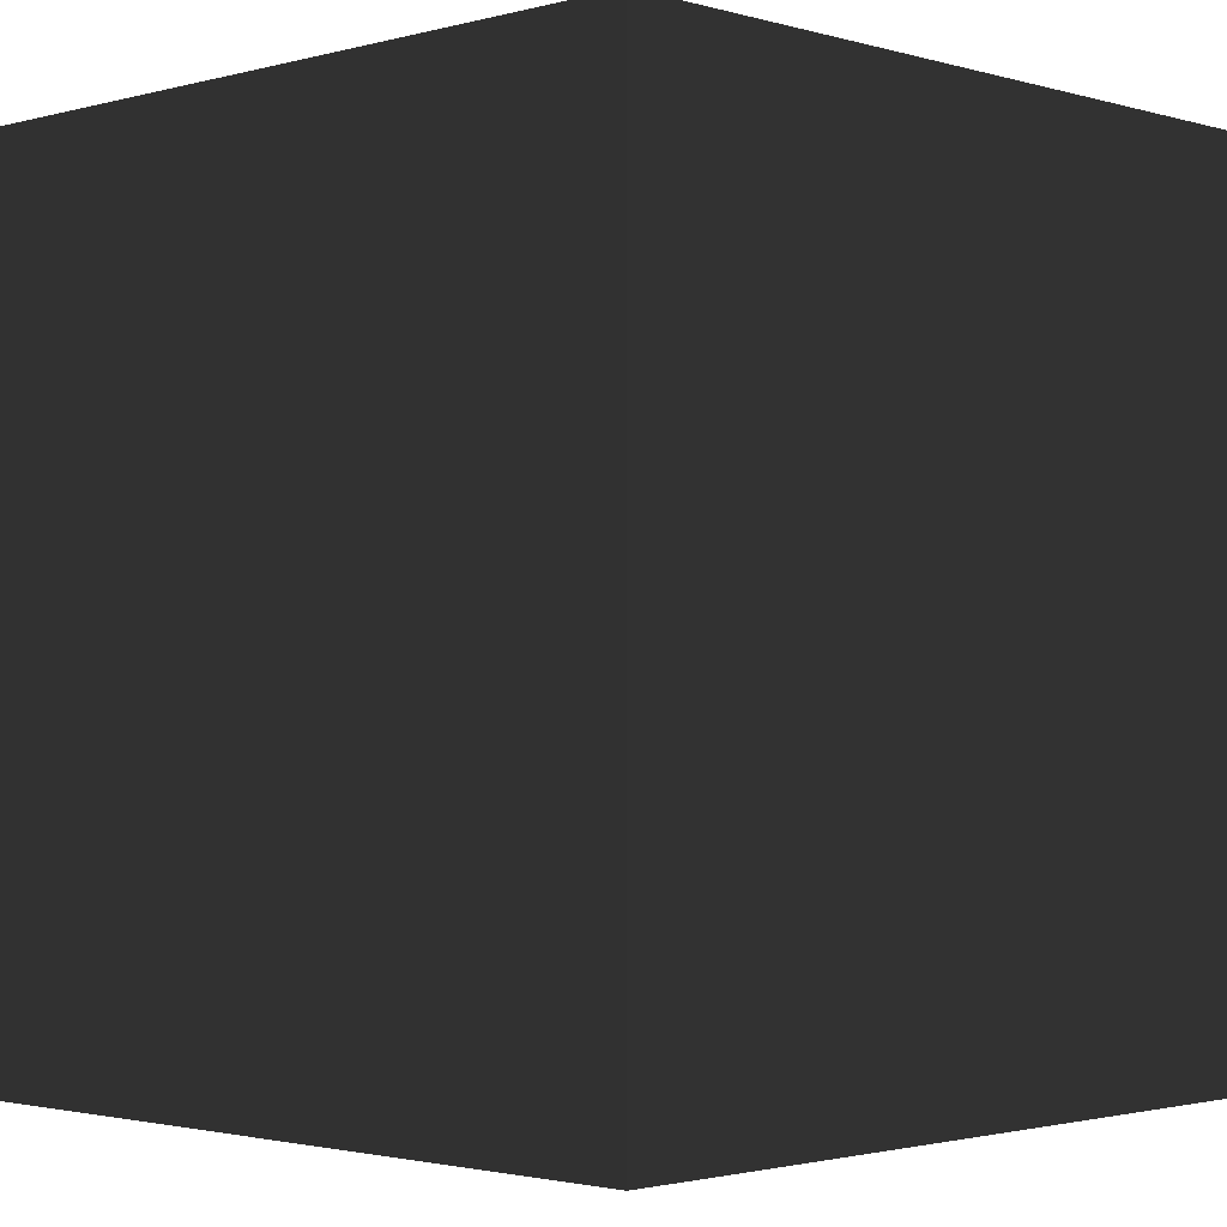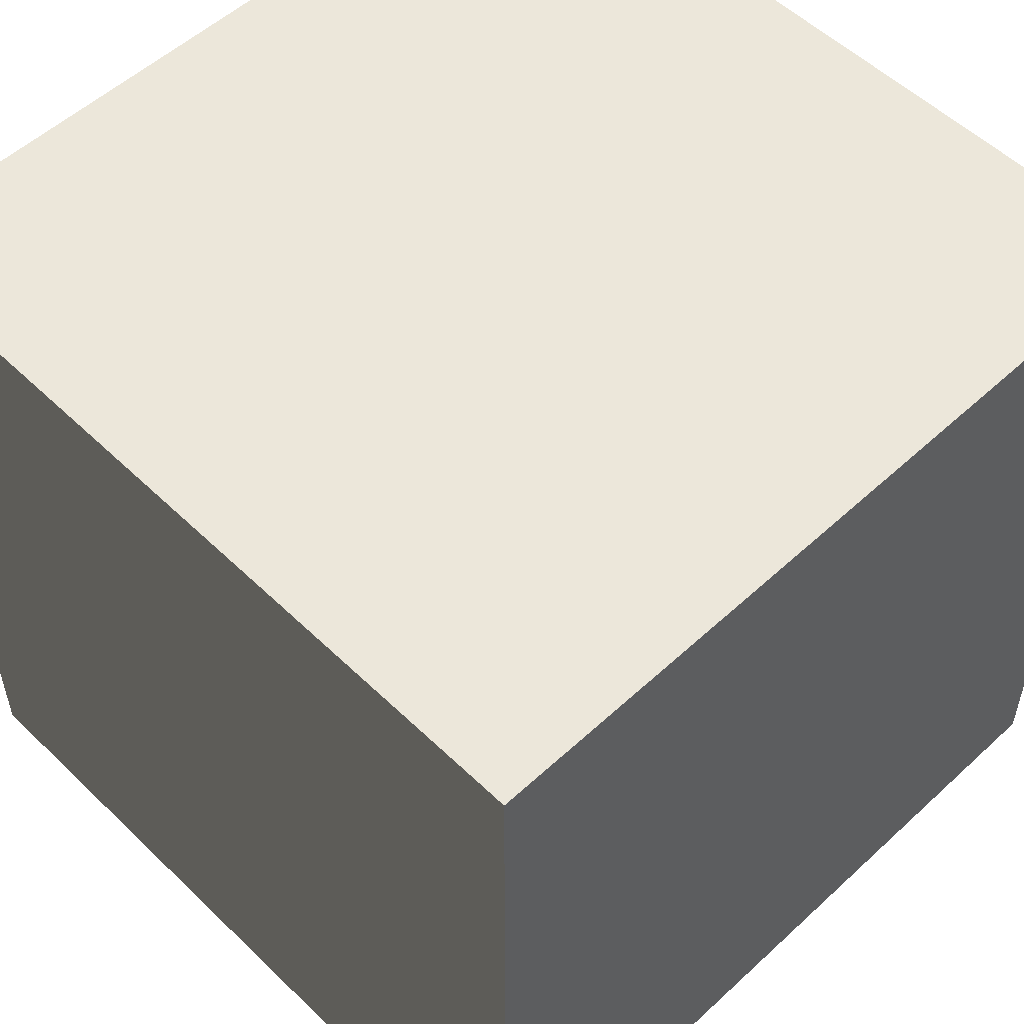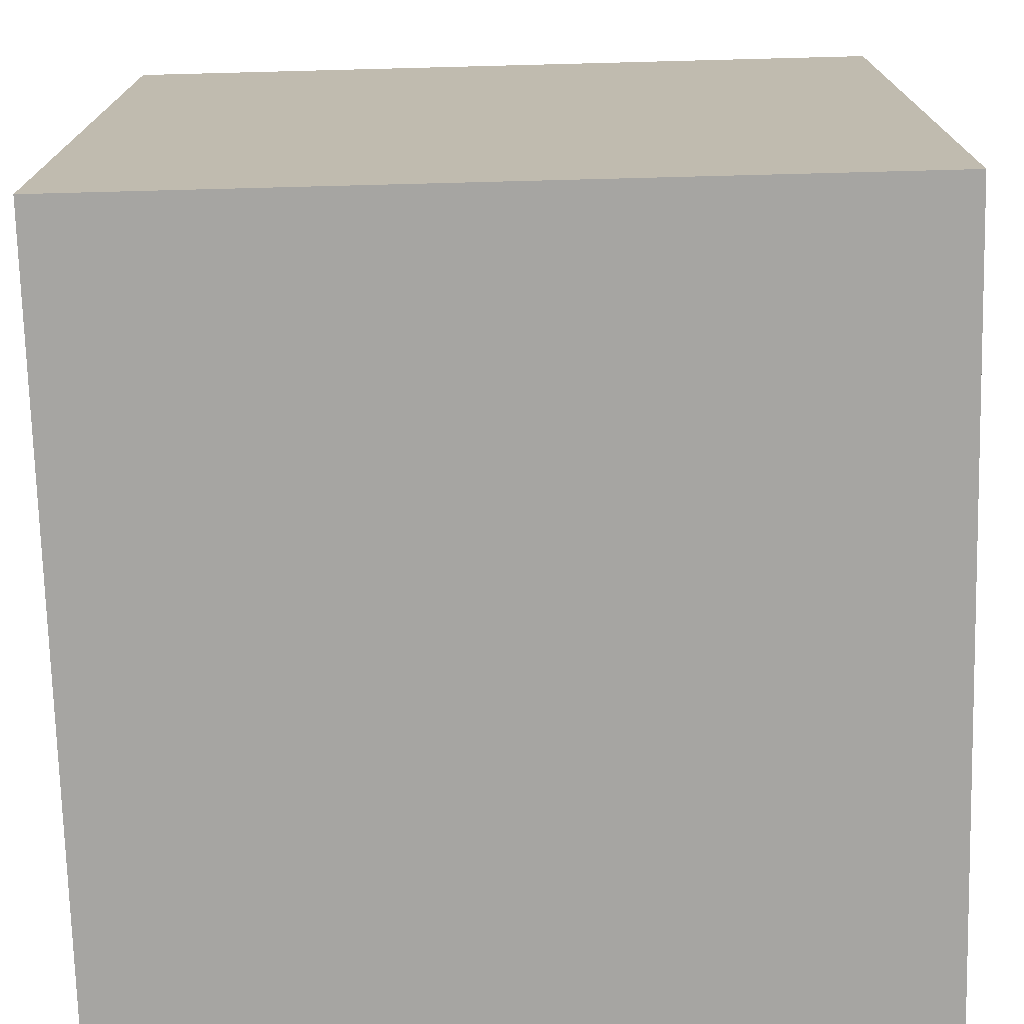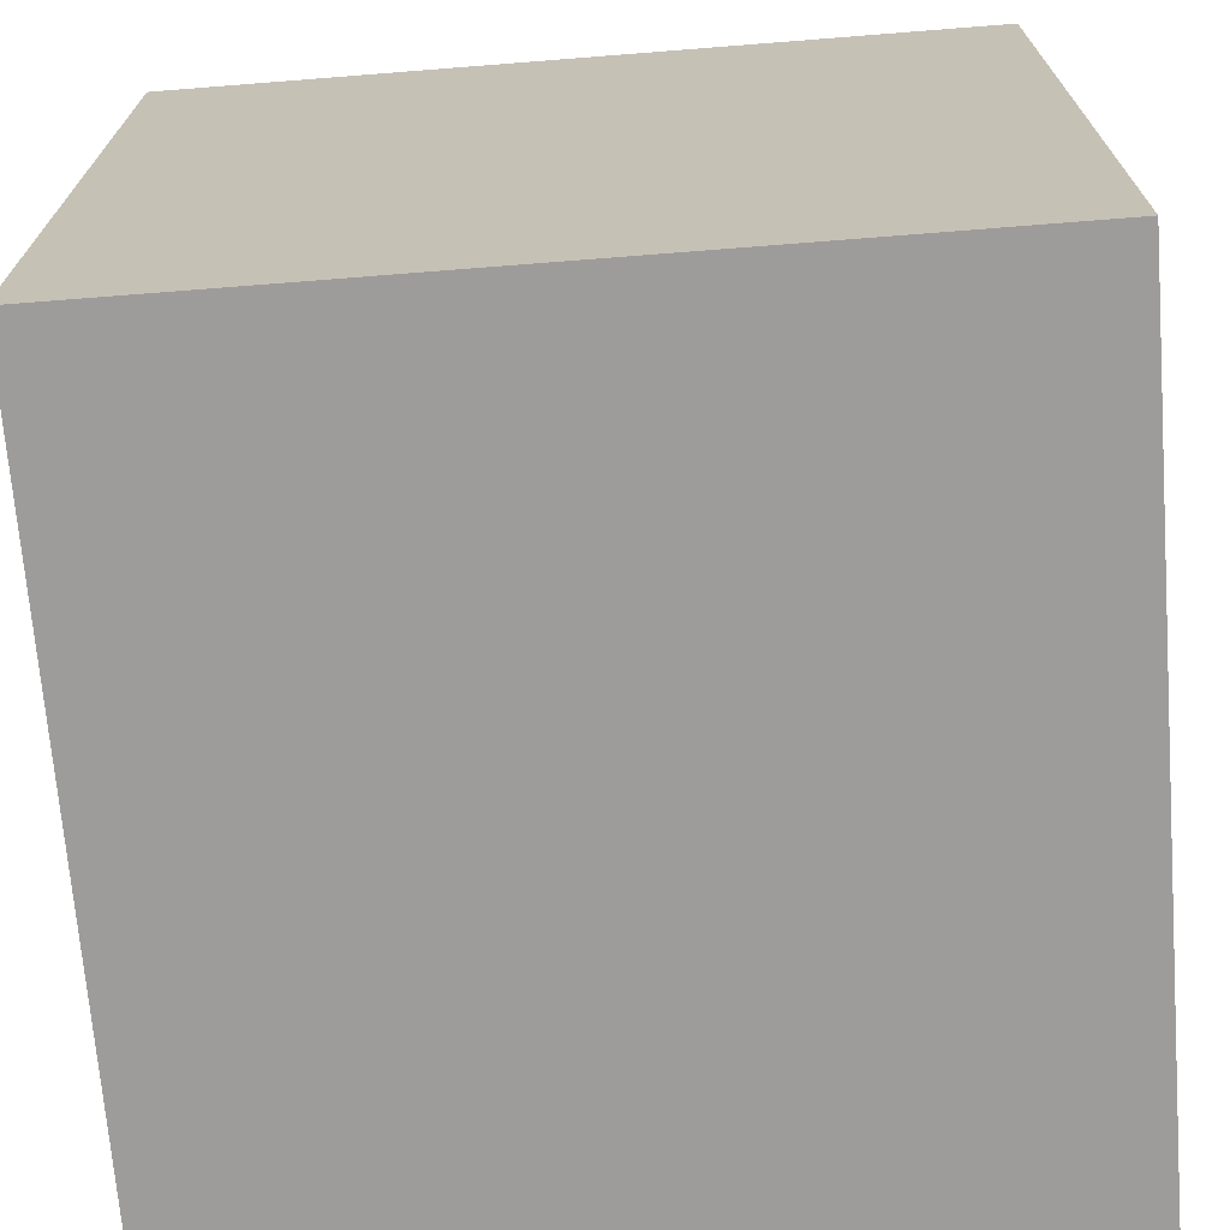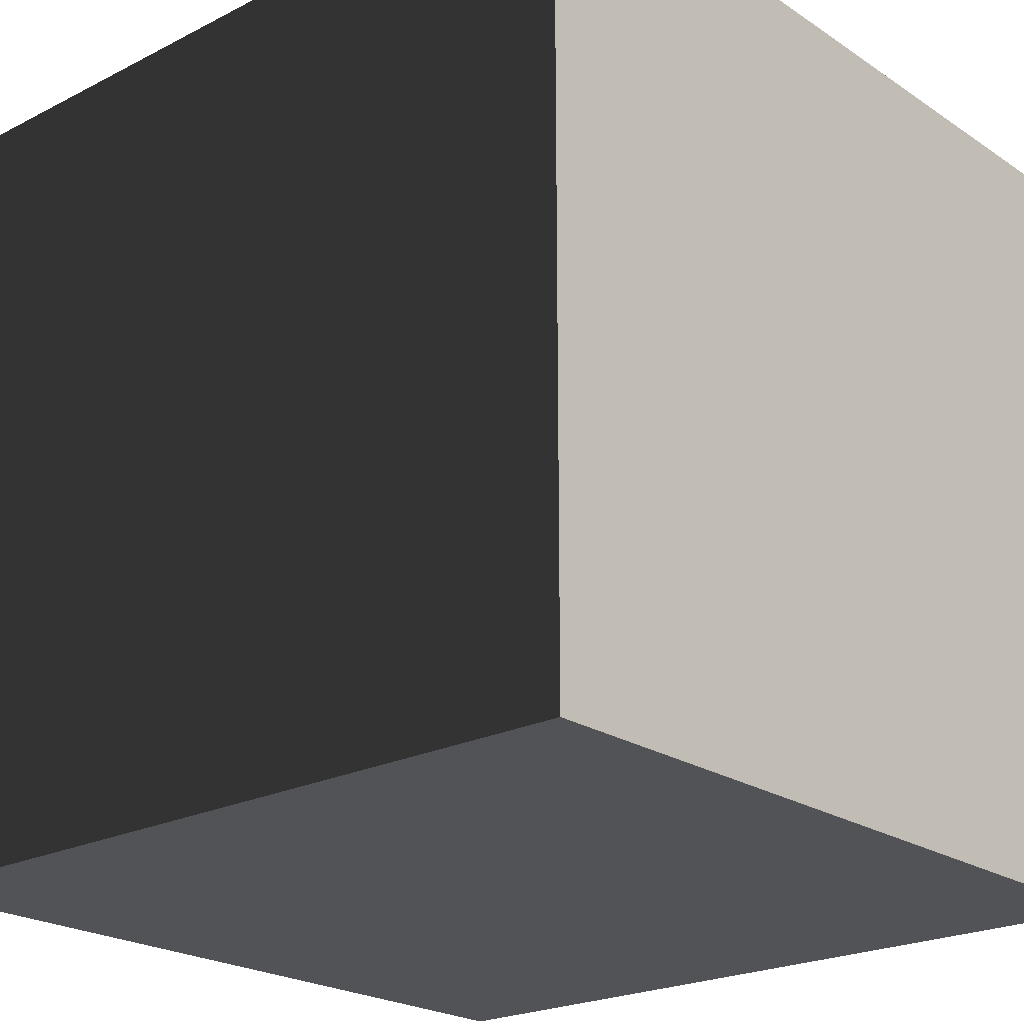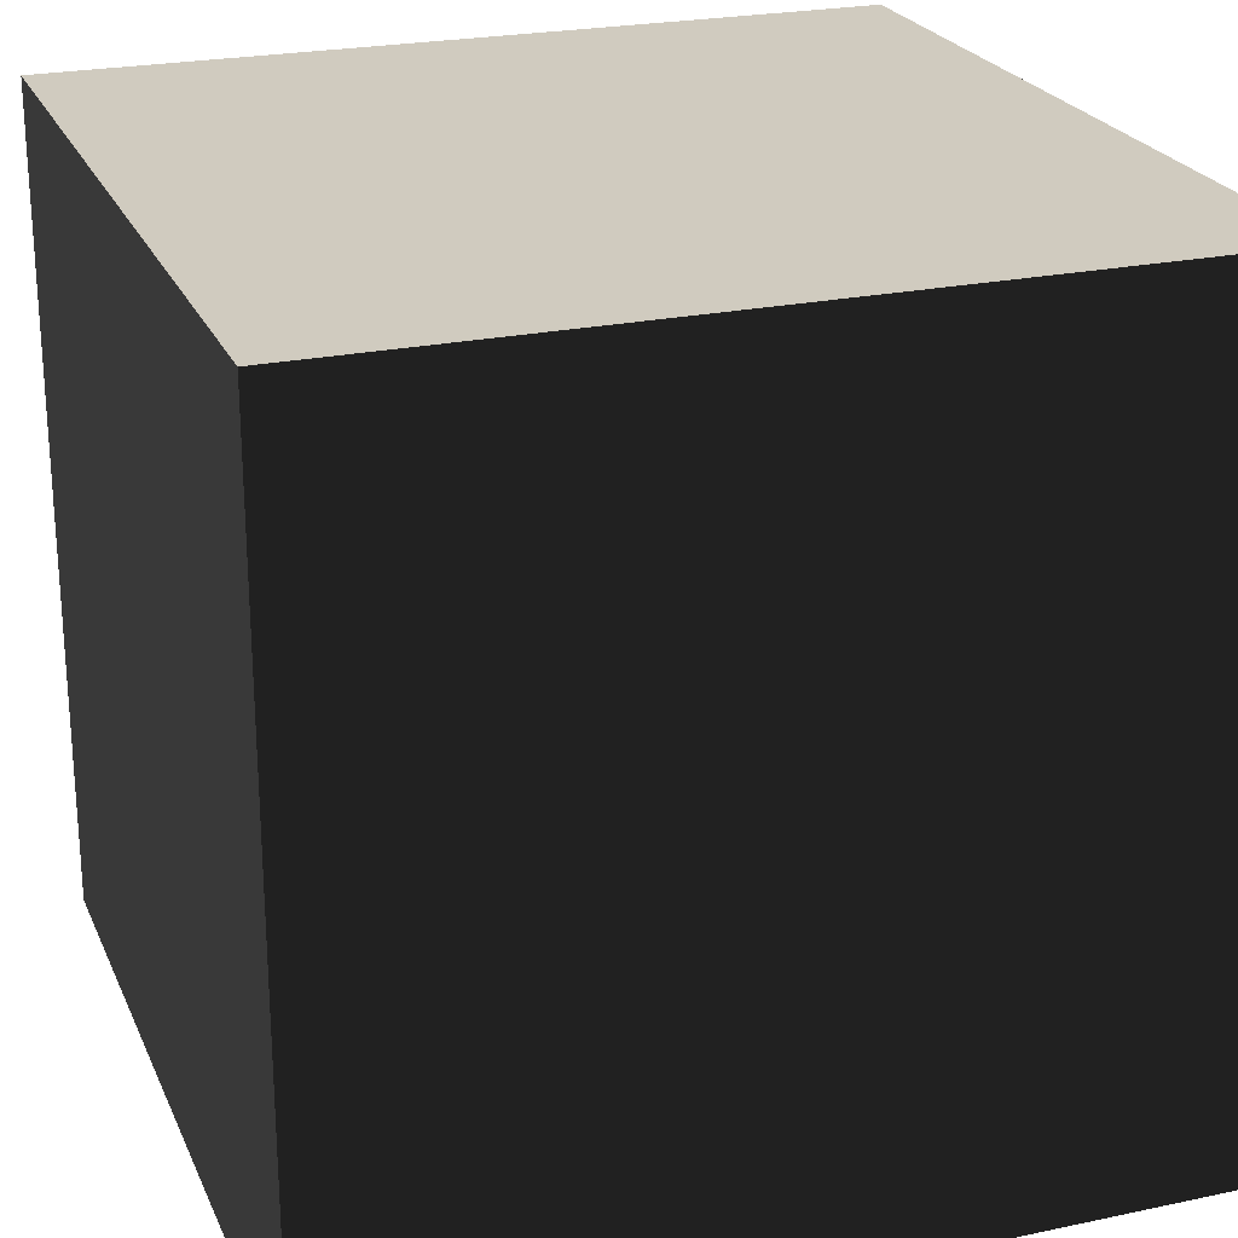
<metadata>
{"format":"obj","ext":"obj","renderer":"f3d","projection":"perspective","resolution":1024,"background":"white","views":[{"elev":-1.9,"azim":-45.9,"up":"+Y"},{"elev":54.1,"azim":135.6,"up":"+Y"},{"elev":-73.7,"azim":1.5,"up":"+Z"},{"elev":-70.3,"azim":4.5,"up":"+Z"},{"elev":-22.4,"azim":131.3,"up":"+Z"},{"elev":23.7,"azim":-19.5,"up":"+Y"}]}
</metadata>
<code>
g cube
v -1   1  -1
v  1   1  -1
v  1  -1  -1
v -1  -1  -1
v -1   1   1
v  1   1   1
v  1  -1   1
v -1  -1   1
f 1 4 3
f 1 3 2
f 6 8 7
f 6 5 8
f 5 4 8
f 5 1 4
f 2 7 3
f 2 6 7
f 5 1 2
f 5 2 6
f 4 8 7
f 4 7 3

</code>
